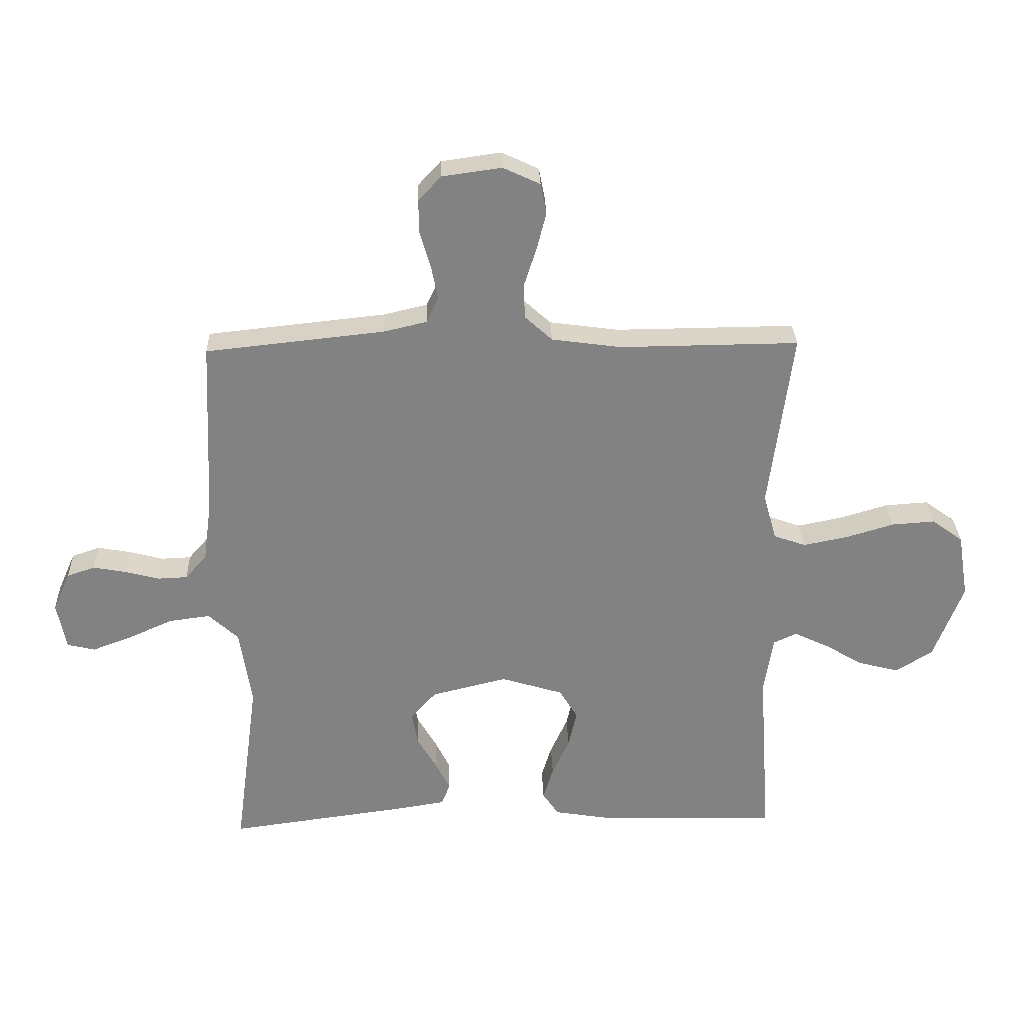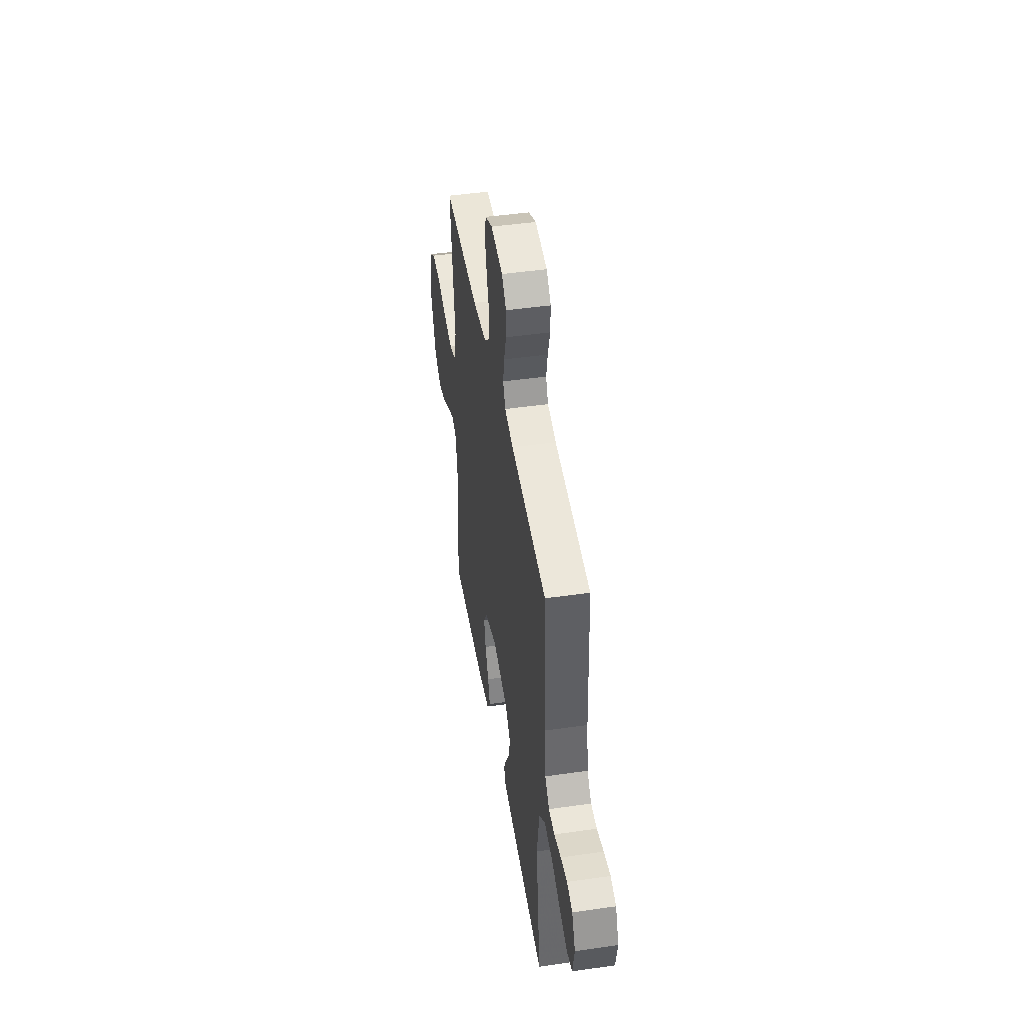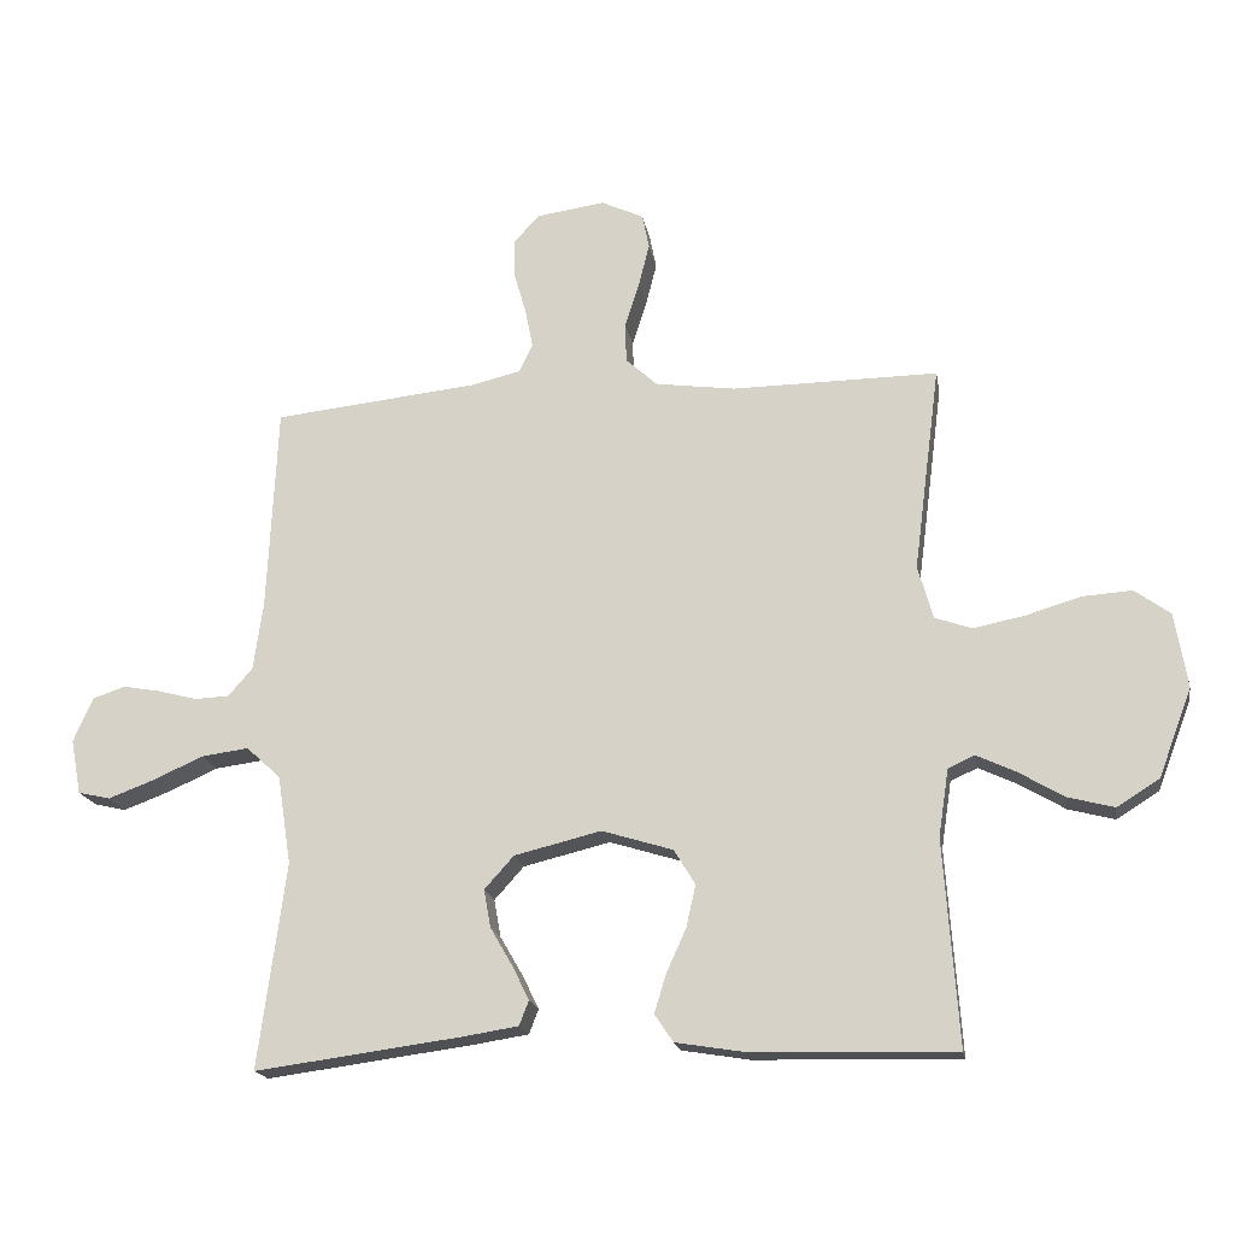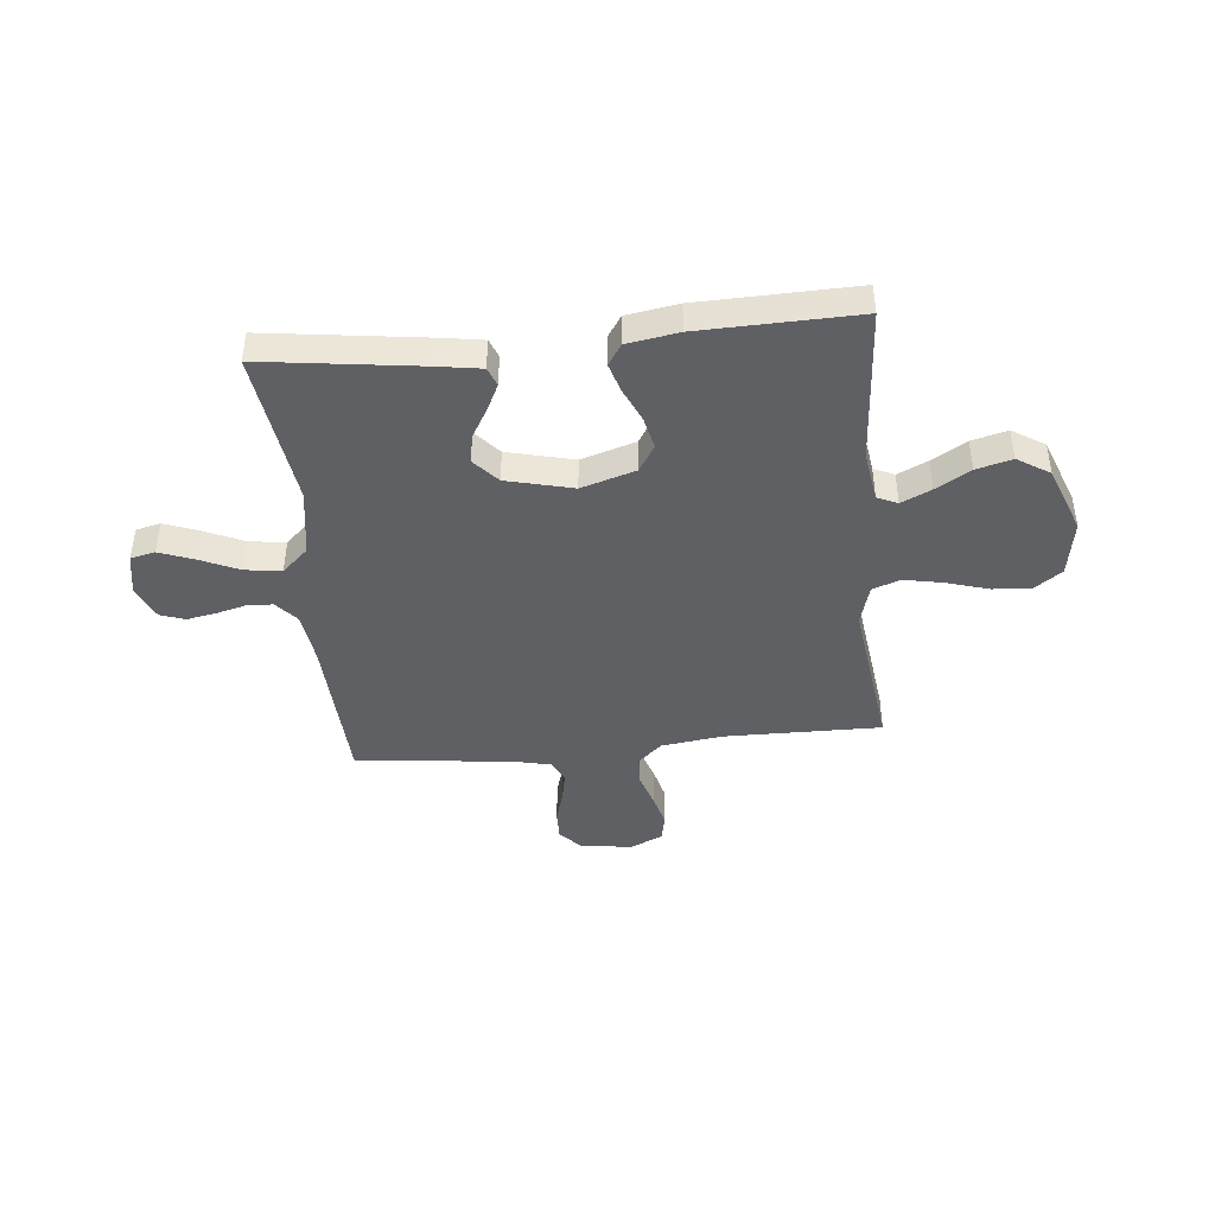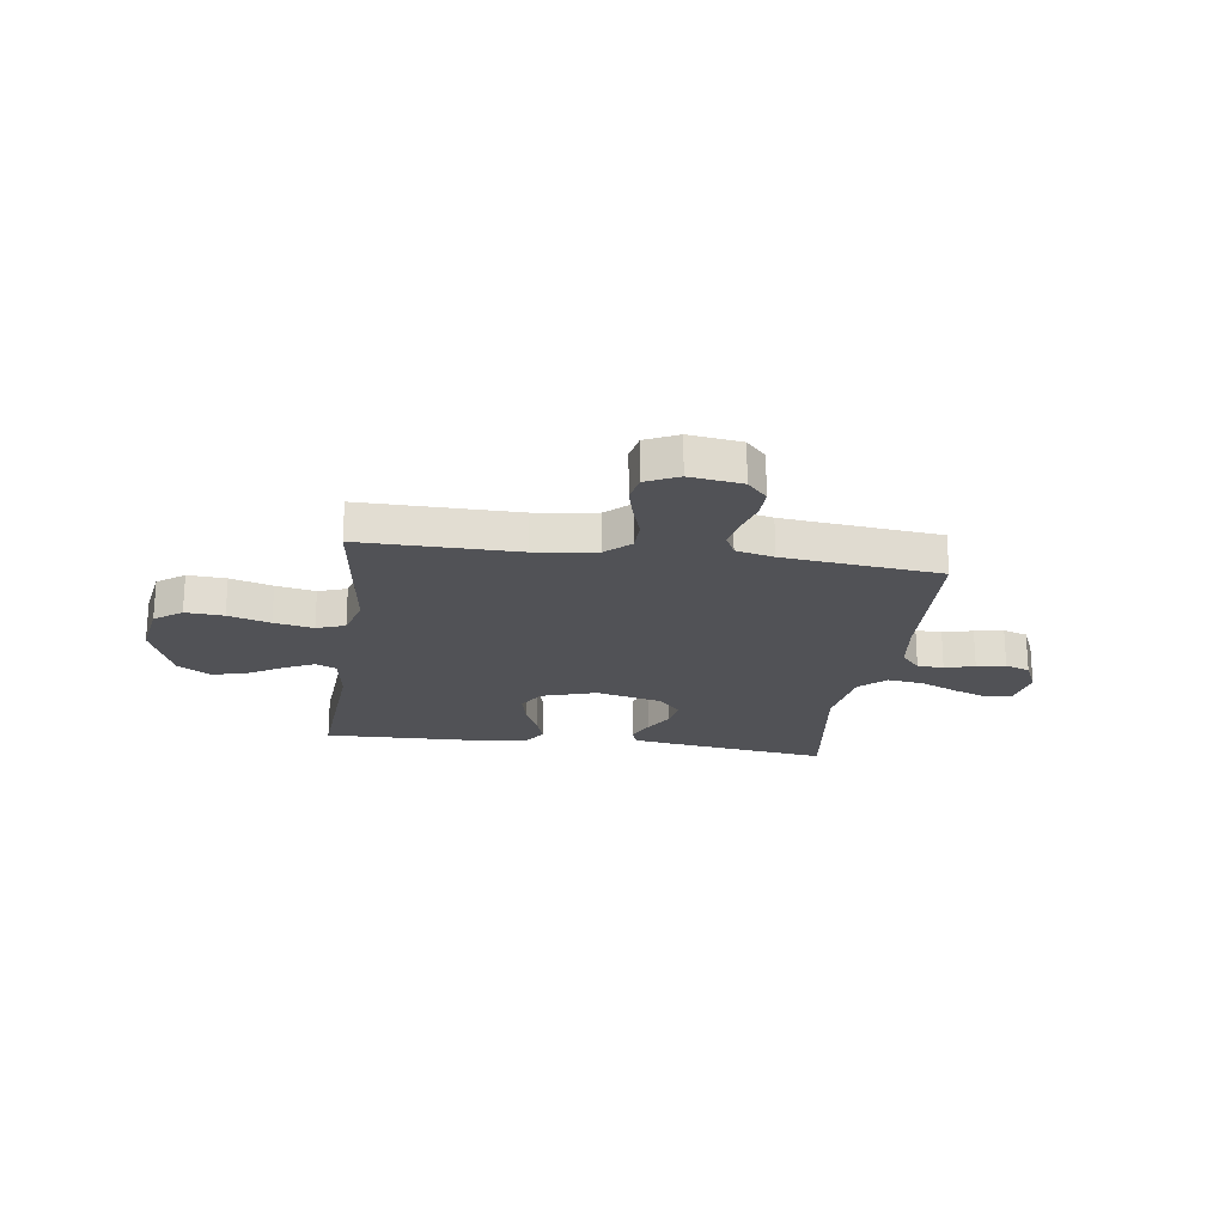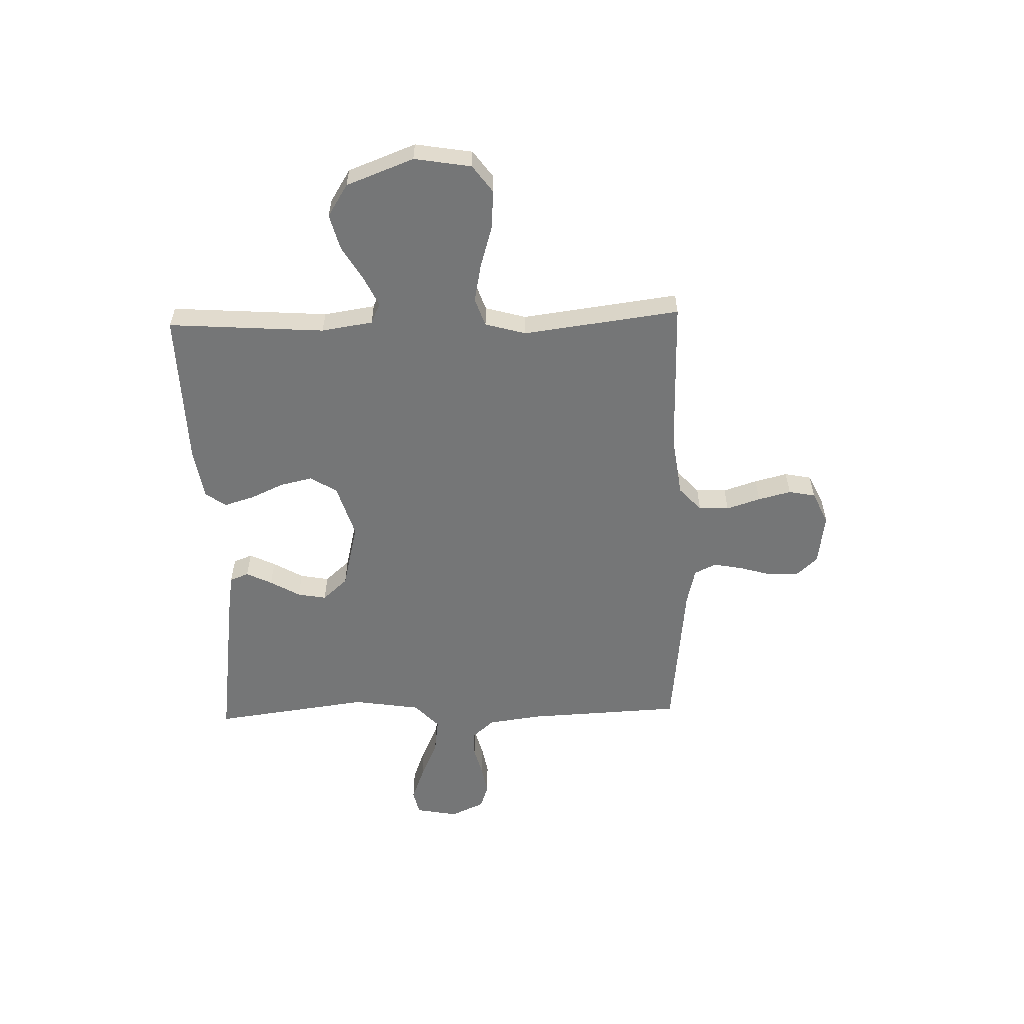
<metadata>
{"format":"obj","ext":"obj","renderer":"f3d","projection":"perspective","resolution":1024,"background":"white","views":[{"elev":29.3,"azim":178.1,"up":"+Z"},{"elev":45.6,"azim":80.6,"up":"+Z"},{"elev":-18.2,"azim":-170.2,"up":"+Z"},{"elev":-43.1,"azim":-174.4,"up":"+Y"},{"elev":-21.3,"azim":-7.9,"up":"+Y"},{"elev":-56.7,"azim":-88.3,"up":"+Y"}]}
</metadata>
<code>
v 0.5 0.07 0.5
v 0.514 0.07 0.2
v 0.528 0.07 0.099
v 0.564 0.07 0.058
v 0.614 0.07 0.056
v 0.671 0.07 0.071
v 0.726 0.07 0.081
v 0.773 0.07 0.065
v 0.802 0.07 0
v 0.787 0.07 -0.08
v 0.74 0.07 -0.091
v 0.673 0.07 -0.066
v 0.599 0.07 -0.033
v 0.53 0.07 -0.024
v 0.48 0.07 -0.07
v 0.46 0.07 -0.2
v 0.5 0.07 -0.5
v 0.2 0.07 -0.46
v 0.117 0.07 -0.447
v 0.103 0.07 -0.411
v 0.127 0.07 -0.362
v 0.16 0.07 -0.305
v 0.17 0.07 -0.25
v 0.127 0.07 -0.202
v 0 0.07 -0.171
v -0.104 0.07 -0.203
v -0.135 0.07 -0.254
v -0.121 0.07 -0.316
v -0.092 0.07 -0.38
v -0.075 0.07 -0.436
v -0.102 0.07 -0.476
v -0.2 0.07 -0.492
v -0.5 0.07 -0.5
v -0.479 0.07 -0.2
v -0.494 0.07 -0.102
v -0.533 0.07 -0.084
v -0.59 0.07 -0.111
v -0.656 0.07 -0.15
v -0.724 0.07 -0.168
v -0.786 0.07 -0.129
v -0.835 0.07 0
v -0.817 0.07 0.109
v -0.765 0.07 0.147
v -0.692 0.07 0.142
v -0.612 0.07 0.118
v -0.537 0.07 0.103
v -0.483 0.07 0.122
v -0.461 0.07 0.2
v -0.5 0.07 0.5
v -0.2 0.07 0.497
v -0.083 0.07 0.513
v -0.037 0.07 0.555
v -0.035 0.07 0.613
v -0.056 0.07 0.678
v -0.072 0.07 0.741
v -0.062 0.07 0.792
v 0 0.07 0.821
v 0.1 0.07 0.807
v 0.138 0.07 0.766
v 0.137 0.07 0.71
v 0.119 0.07 0.648
v 0.108 0.07 0.591
v 0.128 0.07 0.549
v 0.2 0.07 0.532
v 0.5 0 0.5
v 0.514 0 0.2
v 0.528 0 0.099
v 0.564 0 0.058
v 0.614 0 0.056
v 0.671 0 0.071
v 0.726 0 0.081
v 0.773 0 0.065
v 0.802 0 0
v 0.787 0 -0.08
v 0.74 0 -0.091
v 0.673 0 -0.066
v 0.599 0 -0.033
v 0.53 0 -0.024
v 0.48 0 -0.07
v 0.46 0 -0.2
v 0.5 0 -0.5
v 0.2 0 -0.46
v 0.117 0 -0.447
v 0.103 0 -0.411
v 0.127 0 -0.362
v 0.16 0 -0.305
v 0.17 0 -0.25
v 0.127 0 -0.202
v 0 0 -0.171
v -0.104 0 -0.203
v -0.135 0 -0.254
v -0.121 0 -0.316
v -0.092 0 -0.38
v -0.075 0 -0.436
v -0.102 0 -0.476
v -0.2 0 -0.492
v -0.5 0 -0.5
v -0.479 0 -0.2
v -0.494 0 -0.102
v -0.533 0 -0.084
v -0.59 0 -0.111
v -0.656 0 -0.15
v -0.724 0 -0.168
v -0.786 0 -0.129
v -0.835 0 0
v -0.817 0 0.109
v -0.765 0 0.147
v -0.692 0 0.142
v -0.612 0 0.118
v -0.537 0 0.103
v -0.483 0 0.122
v -0.461 0 0.2
v -0.5 0 0.5
v -0.2 0 0.497
v -0.083 0 0.513
v -0.037 0 0.555
v -0.035 0 0.613
v -0.056 0 0.678
v -0.072 0 0.741
v -0.062 0 0.792
v 0 0 0.821
v 0.1 0 0.807
v 0.138 0 0.766
v 0.137 0 0.71
v 0.119 0 0.648
v 0.108 0 0.591
v 0.128 0 0.549
v 0.2 0 0.532
f 58 59 60 61
f 58 61 62
f 57 58 62
f 56 57 62
f 53 54 55 56
f 53 56 62 63
f 48 49 50
f 47 48 50 51
f 42 43 44 45
f 42 45 46
f 41 42 46
f 40 41 46
f 37 38 39 40
f 36 37 40 46
f 35 36 46 47
f 31 32 33 34
f 28 29 30 31
f 27 28 31 34
f 26 27 34 35
f 19 20 21 22
f 17 18 19 22
f 16 17 22 23
f 15 16 23 24
f 10 11 12 13
f 8 9 10 13
f 8 13 14
f 5 6 7 8
f 5 8 14
f 4 5 14 15
f 64 1 2
f 63 64 2 3
f 52 53 63 3
f 25 26 35 47
f 25 47 51 52
f 15 24 25 52
f 3 4 15 52
f 125 124 123 122
f 126 125 122
f 126 122 121
f 126 121 120
f 120 119 118 117
f 127 126 120 117
f 114 113 112
f 115 114 112 111
f 109 108 107 106
f 110 109 106
f 110 106 105
f 110 105 104
f 104 103 102 101
f 110 104 101 100
f 111 110 100 99
f 98 97 96 95
f 95 94 93 92
f 98 95 92 91
f 99 98 91 90
f 86 85 84 83
f 86 83 82 81
f 87 86 81 80
f 88 87 80 79
f 77 76 75 74
f 77 74 73 72
f 78 77 72
f 72 71 70 69
f 78 72 69
f 79 78 69 68
f 66 65 128
f 67 66 128 127
f 67 127 117 116
f 111 99 90 89
f 116 115 111 89
f 116 89 88 79
f 116 79 68 67
f 1 65 66 2
f 2 66 67 3
f 3 67 68 4
f 4 68 69 5
f 5 69 70 6
f 6 70 71 7
f 7 71 72 8
f 8 72 73 9
f 9 73 74 10
f 10 74 75 11
f 11 75 76 12
f 12 76 77 13
f 13 77 78 14
f 14 78 79 15
f 15 79 80 16
f 16 80 81 17
f 17 81 82 18
f 18 82 83 19
f 19 83 84 20
f 20 84 85 21
f 21 85 86 22
f 22 86 87 23
f 23 87 88 24
f 24 88 89 25
f 25 89 90 26
f 26 90 91 27
f 27 91 92 28
f 28 92 93 29
f 29 93 94 30
f 30 94 95 31
f 31 95 96 32
f 32 96 97 33
f 33 97 98 34
f 34 98 99 35
f 35 99 100 36
f 36 100 101 37
f 37 101 102 38
f 38 102 103 39
f 39 103 104 40
f 40 104 105 41
f 41 105 106 42
f 42 106 107 43
f 43 107 108 44
f 44 108 109 45
f 45 109 110 46
f 46 110 111 47
f 47 111 112 48
f 48 112 113 49
f 49 113 114 50
f 50 114 115 51
f 51 115 116 52
f 52 116 117 53
f 53 117 118 54
f 54 118 119 55
f 55 119 120 56
f 56 120 121 57
f 57 121 122 58
f 58 122 123 59
f 59 123 124 60
f 60 124 125 61
f 61 125 126 62
f 62 126 127 63
f 63 127 128 64
f 64 128 65 1

</code>
